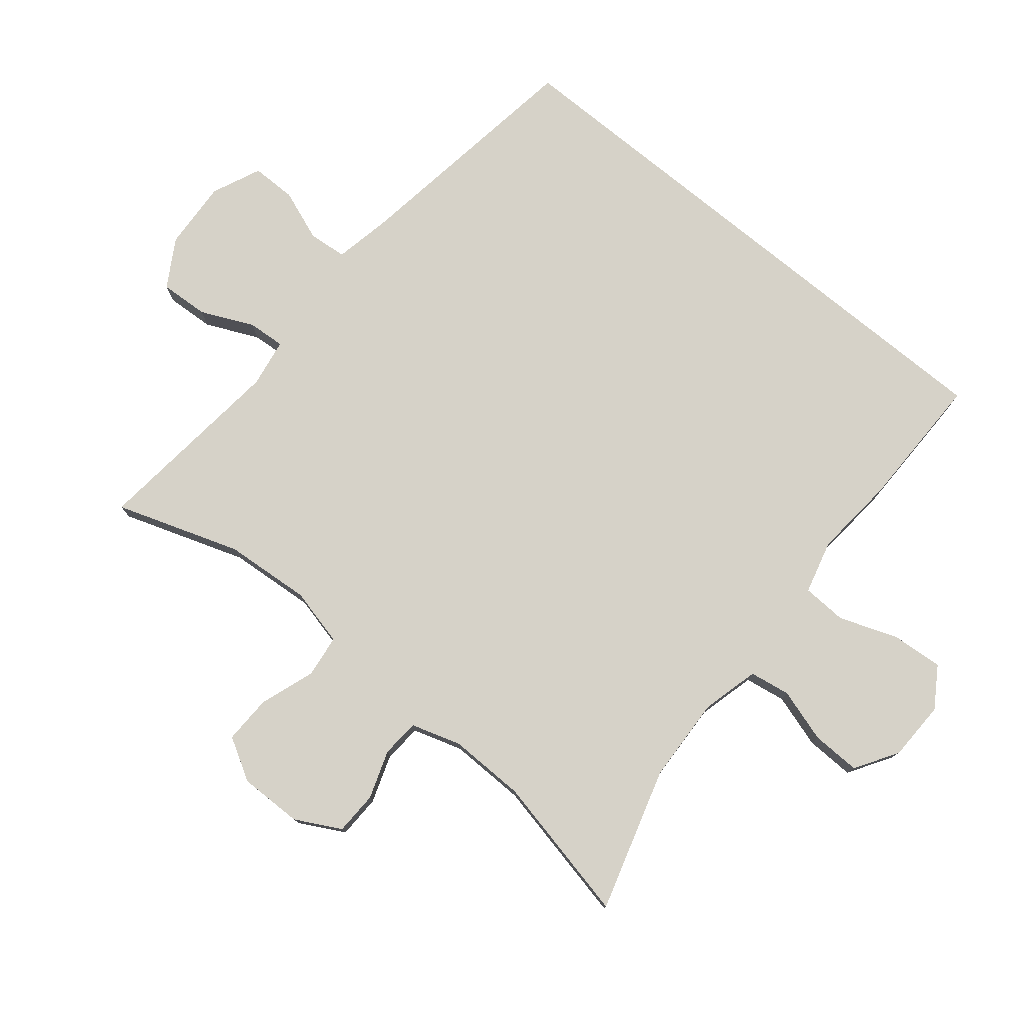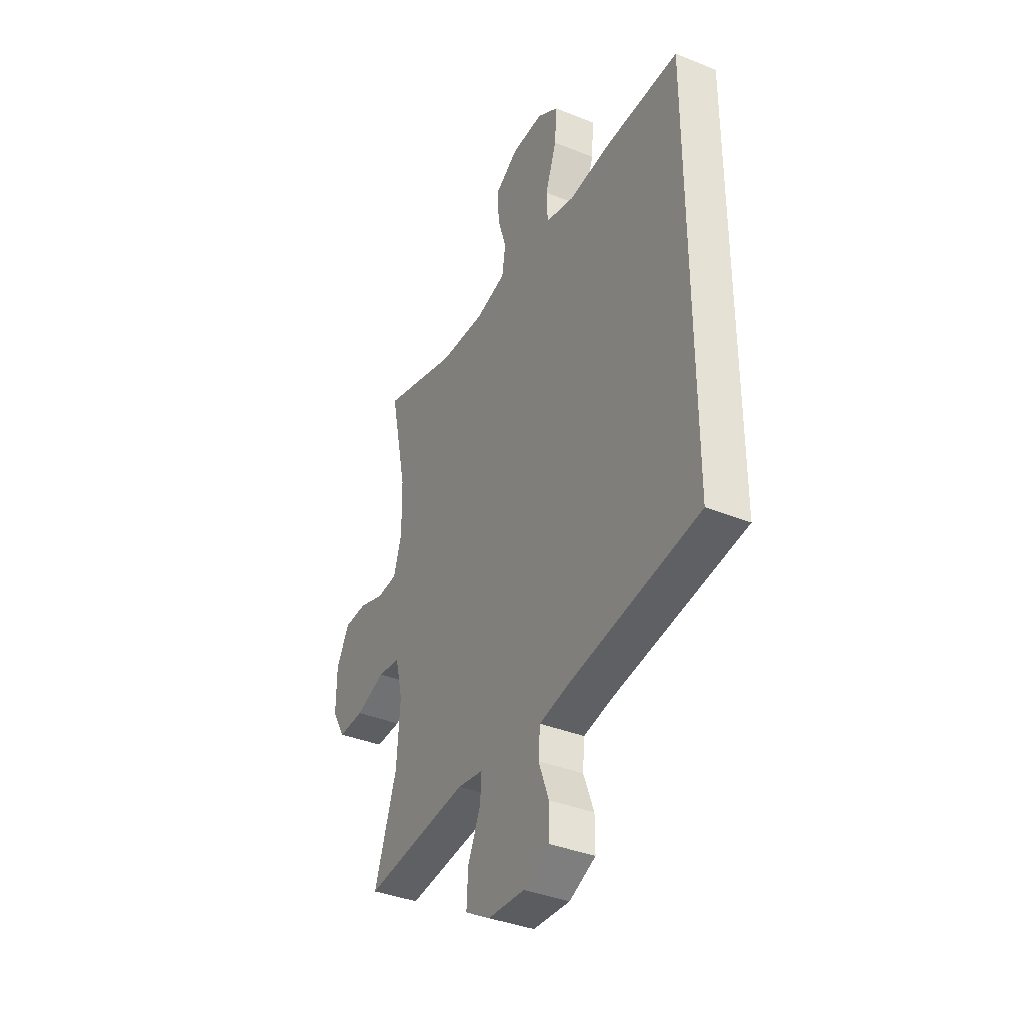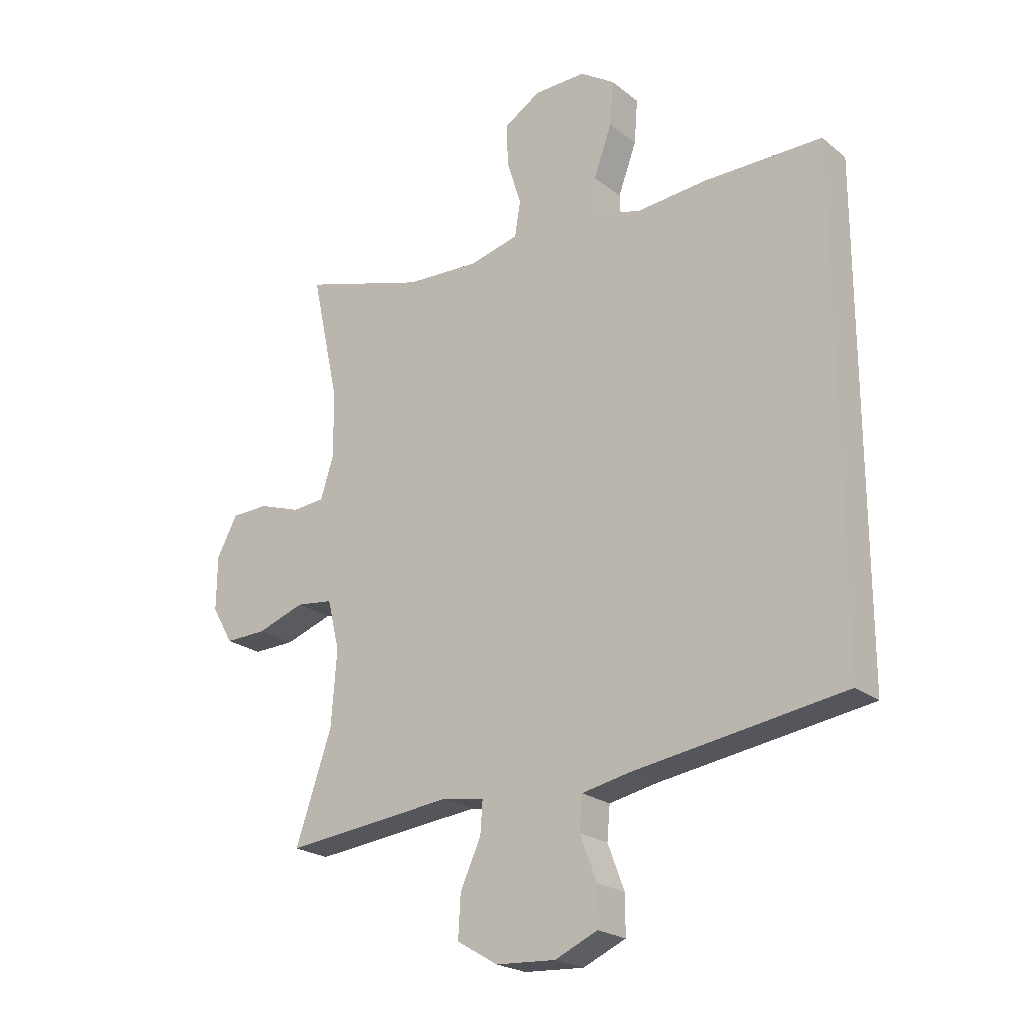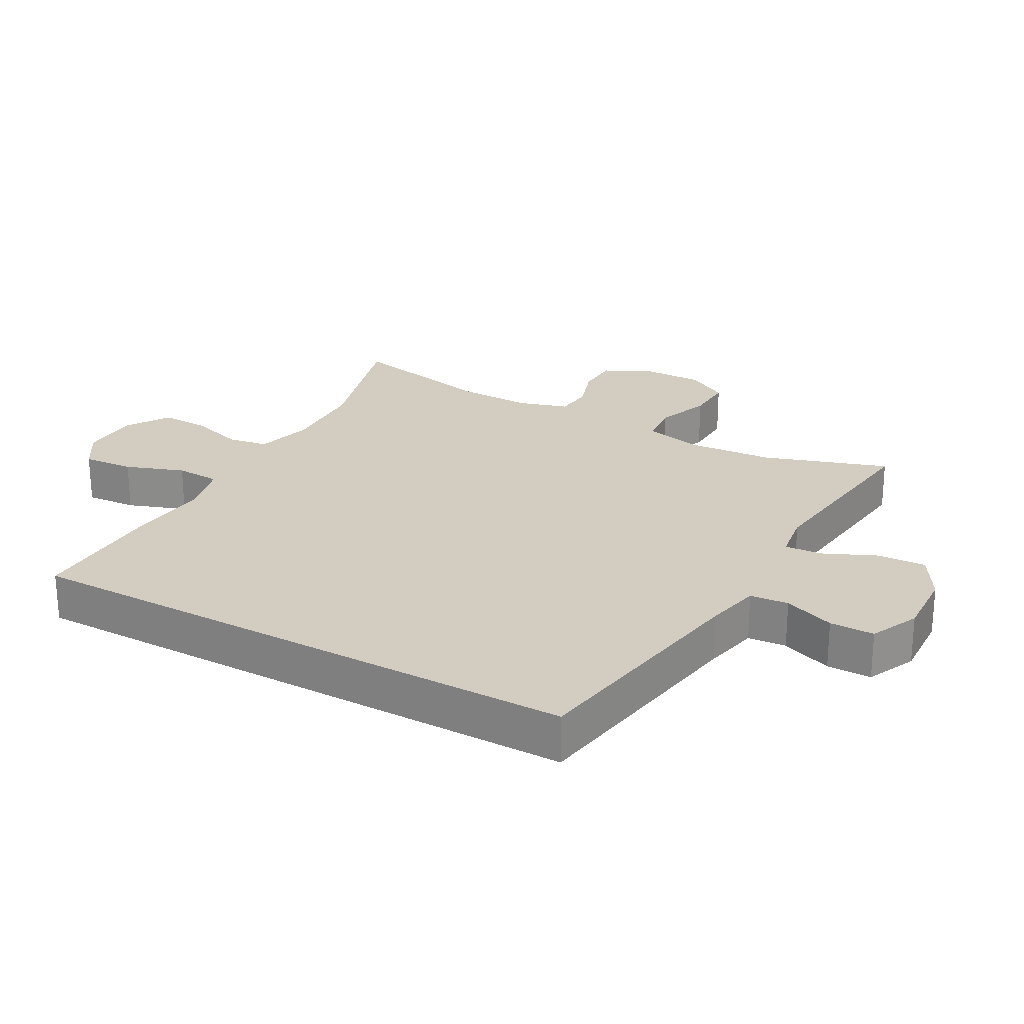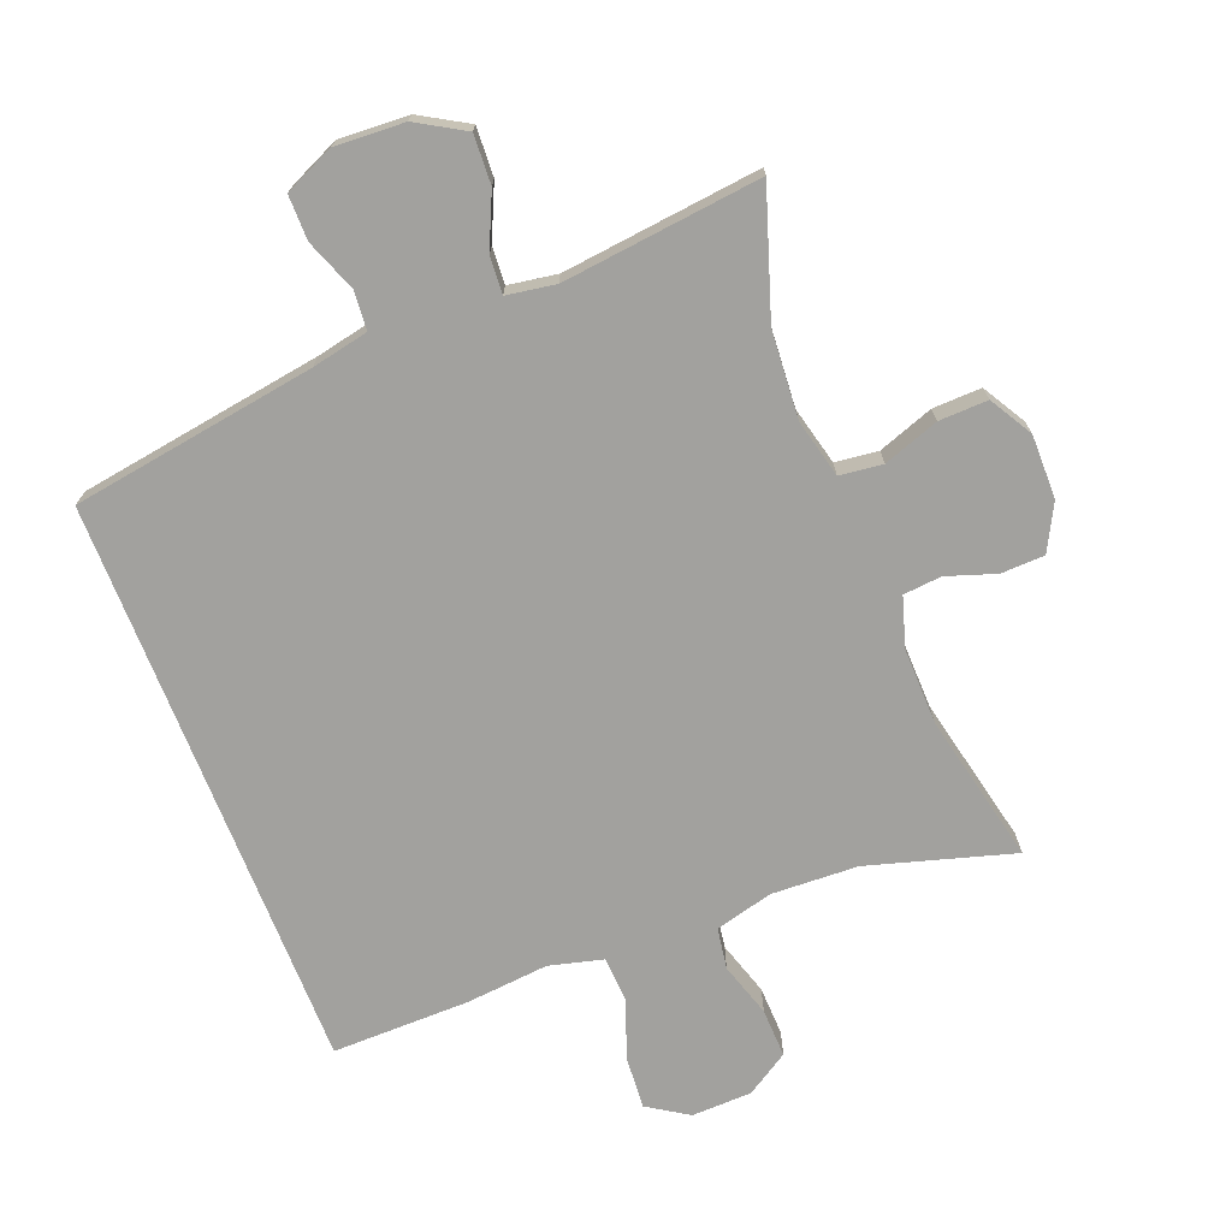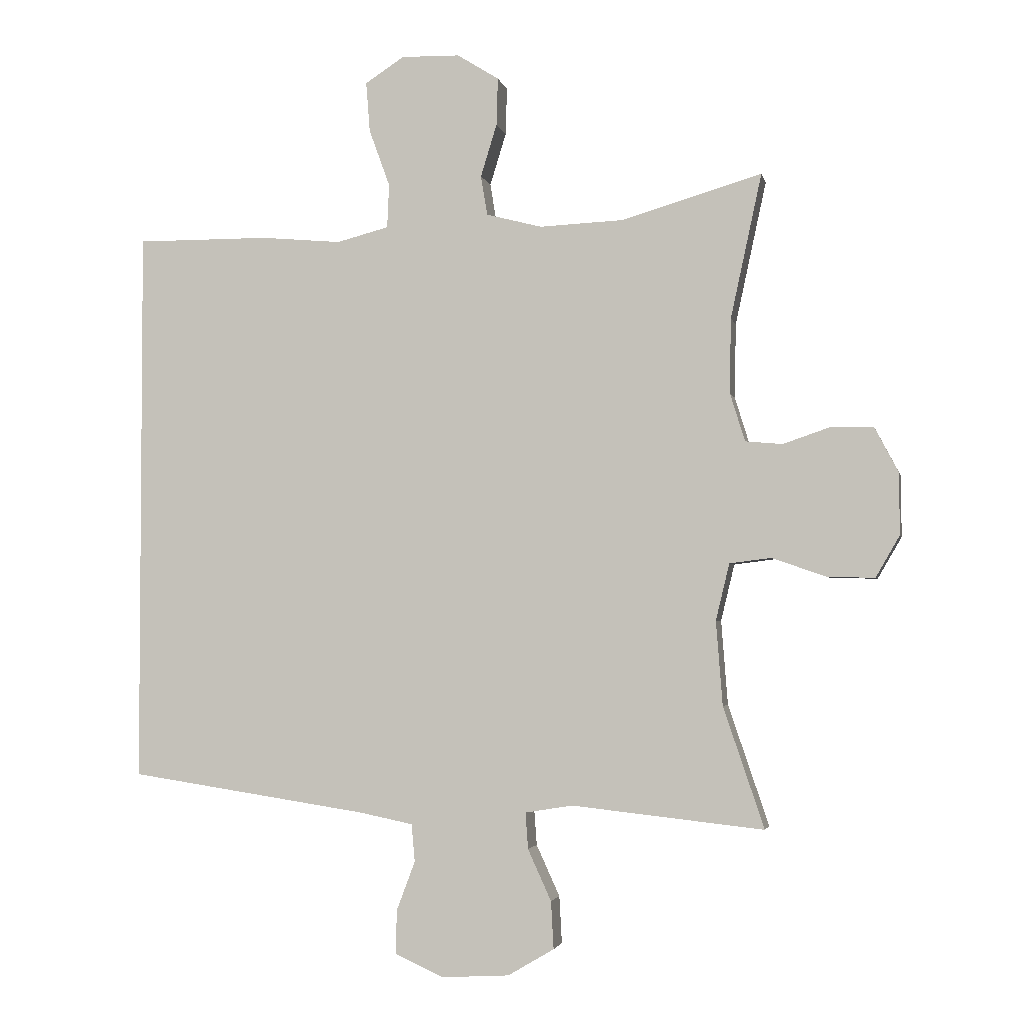
<metadata>
{"format":"obj","ext":"obj","renderer":"f3d","projection":"perspective","resolution":1024,"background":"white","views":[{"elev":77.7,"azim":-50.7,"up":"+Y"},{"elev":-37.5,"azim":62.7,"up":"+Z"},{"elev":-22.3,"azim":36.8,"up":"+Z"},{"elev":24.5,"azim":119.5,"up":"+Y"},{"elev":-72.1,"azim":-158.4,"up":"+Y"},{"elev":-2.8,"azim":-168.3,"up":"+Z"}]}
</metadata>
<code>
v 0.5 0.07 -0.429
v 0.134 0.07 -0.484
v 0.05 0.07 -0.501
v 0.045 0.07 -0.559
v 0.074 0.07 -0.636
v 0.074 0.07 -0.703
v 0 0.07 -0.736
v -0.104 0.07 -0.73
v -0.175 0.07 -0.688
v -0.171 0.07 -0.615
v -0.135 0.07 -0.536
v -0.131 0.07 -0.48
v -0.204 0.07 -0.468
v -0.5 0.07 -0.5
v -0.437 0.07 -0.314
v -0.427 0.07 -0.184
v -0.448 0.07 -0.097
v -0.512 0.07 -0.089
v -0.595 0.07 -0.118
v -0.668 0.07 -0.12
v -0.705 0.07 -0.056
v -0.704 0.07 0.039
v -0.668 0.07 0.107
v -0.603 0.07 0.109
v -0.53 0.07 0.084
v -0.473 0.07 0.089
v -0.45 0.07 0.163
v -0.452 0.07 0.278
v -0.5 0.07 0.5
v -0.285 0.07 0.436
v -0.156 0.07 0.43
v -0.07 0.07 0.452
v -0.06 0.07 0.513
v -0.085 0.07 0.594
v -0.087 0.07 0.667
v -0.023 0.07 0.707
v 0.067 0.07 0.709
v 0.127 0.07 0.67
v 0.121 0.07 0.593
v 0.089 0.07 0.505
v 0.092 0.07 0.438
v 0.172 0.07 0.417
v 0.295 0.07 0.428
v 0.5 0.07 0.429
v 0.5 0 -0.429
v 0.134 0 -0.484
v 0.05 0 -0.501
v 0.045 0 -0.559
v 0.074 0 -0.636
v 0.074 0 -0.703
v 0 0 -0.736
v -0.104 0 -0.73
v -0.175 0 -0.688
v -0.171 0 -0.615
v -0.135 0 -0.536
v -0.131 0 -0.48
v -0.204 0 -0.468
v -0.5 0 -0.5
v -0.437 0 -0.314
v -0.427 0 -0.184
v -0.448 0 -0.097
v -0.512 0 -0.089
v -0.595 0 -0.118
v -0.668 0 -0.12
v -0.705 0 -0.056
v -0.704 0 0.039
v -0.668 0 0.107
v -0.603 0 0.109
v -0.53 0 0.084
v -0.473 0 0.089
v -0.45 0 0.163
v -0.452 0 0.278
v -0.5 0 0.5
v -0.285 0 0.436
v -0.156 0 0.43
v -0.07 0 0.452
v -0.06 0 0.513
v -0.085 0 0.594
v -0.087 0 0.667
v -0.023 0 0.707
v 0.067 0 0.709
v 0.127 0 0.67
v 0.121 0 0.593
v 0.089 0 0.505
v 0.092 0 0.438
v 0.172 0 0.417
v 0.295 0 0.428
v 0.5 0 0.429
f 44 1 2
f 43 44 2
f 42 43 2
f 41 42 2 3
f 40 41 3 4
f 38 39 40
f 37 38 40
f 36 37 40
f 35 36 40
f 34 35 40
f 33 34 40
f 32 33 40 4
f 31 32 4
f 30 31 4
f 28 29 30 4
f 5 6 7
f 4 5 7
f 28 4 7
f 27 28 7
f 23 24 25
f 22 23 25
f 21 22 25
f 20 21 25
f 19 20 25
f 18 19 25
f 17 18 25 26
f 16 17 26 27
f 13 14 15
f 12 13 15 16
f 9 10 11
f 8 9 11
f 7 8 11
f 7 11 12
f 27 7 12
f 12 16 27
f 46 45 88
f 46 88 87
f 46 87 86
f 47 46 86 85
f 48 47 85 84
f 84 83 82
f 84 82 81
f 84 81 80
f 84 80 79
f 84 79 78
f 84 78 77
f 48 84 77 76
f 48 76 75
f 48 75 74
f 48 74 73 72
f 51 50 49
f 51 49 48
f 51 48 72
f 51 72 71
f 69 68 67
f 69 67 66
f 69 66 65
f 69 65 64
f 69 64 63
f 69 63 62
f 70 69 62 61
f 71 70 61 60
f 59 58 57
f 60 59 57 56
f 55 54 53
f 55 53 52
f 55 52 51
f 56 55 51
f 56 51 71
f 71 60 56
f 1 45 46 2
f 2 46 47 3
f 3 47 48 4
f 4 48 49 5
f 5 49 50 6
f 6 50 51 7
f 7 51 52 8
f 8 52 53 9
f 9 53 54 10
f 10 54 55 11
f 11 55 56 12
f 12 56 57 13
f 13 57 58 14
f 14 58 59 15
f 15 59 60 16
f 16 60 61 17
f 17 61 62 18
f 18 62 63 19
f 19 63 64 20
f 20 64 65 21
f 21 65 66 22
f 22 66 67 23
f 23 67 68 24
f 24 68 69 25
f 25 69 70 26
f 26 70 71 27
f 27 71 72 28
f 28 72 73 29
f 29 73 74 30
f 30 74 75 31
f 31 75 76 32
f 32 76 77 33
f 33 77 78 34
f 34 78 79 35
f 35 79 80 36
f 36 80 81 37
f 37 81 82 38
f 38 82 83 39
f 39 83 84 40
f 40 84 85 41
f 41 85 86 42
f 42 86 87 43
f 43 87 88 44
f 44 88 45 1

</code>
